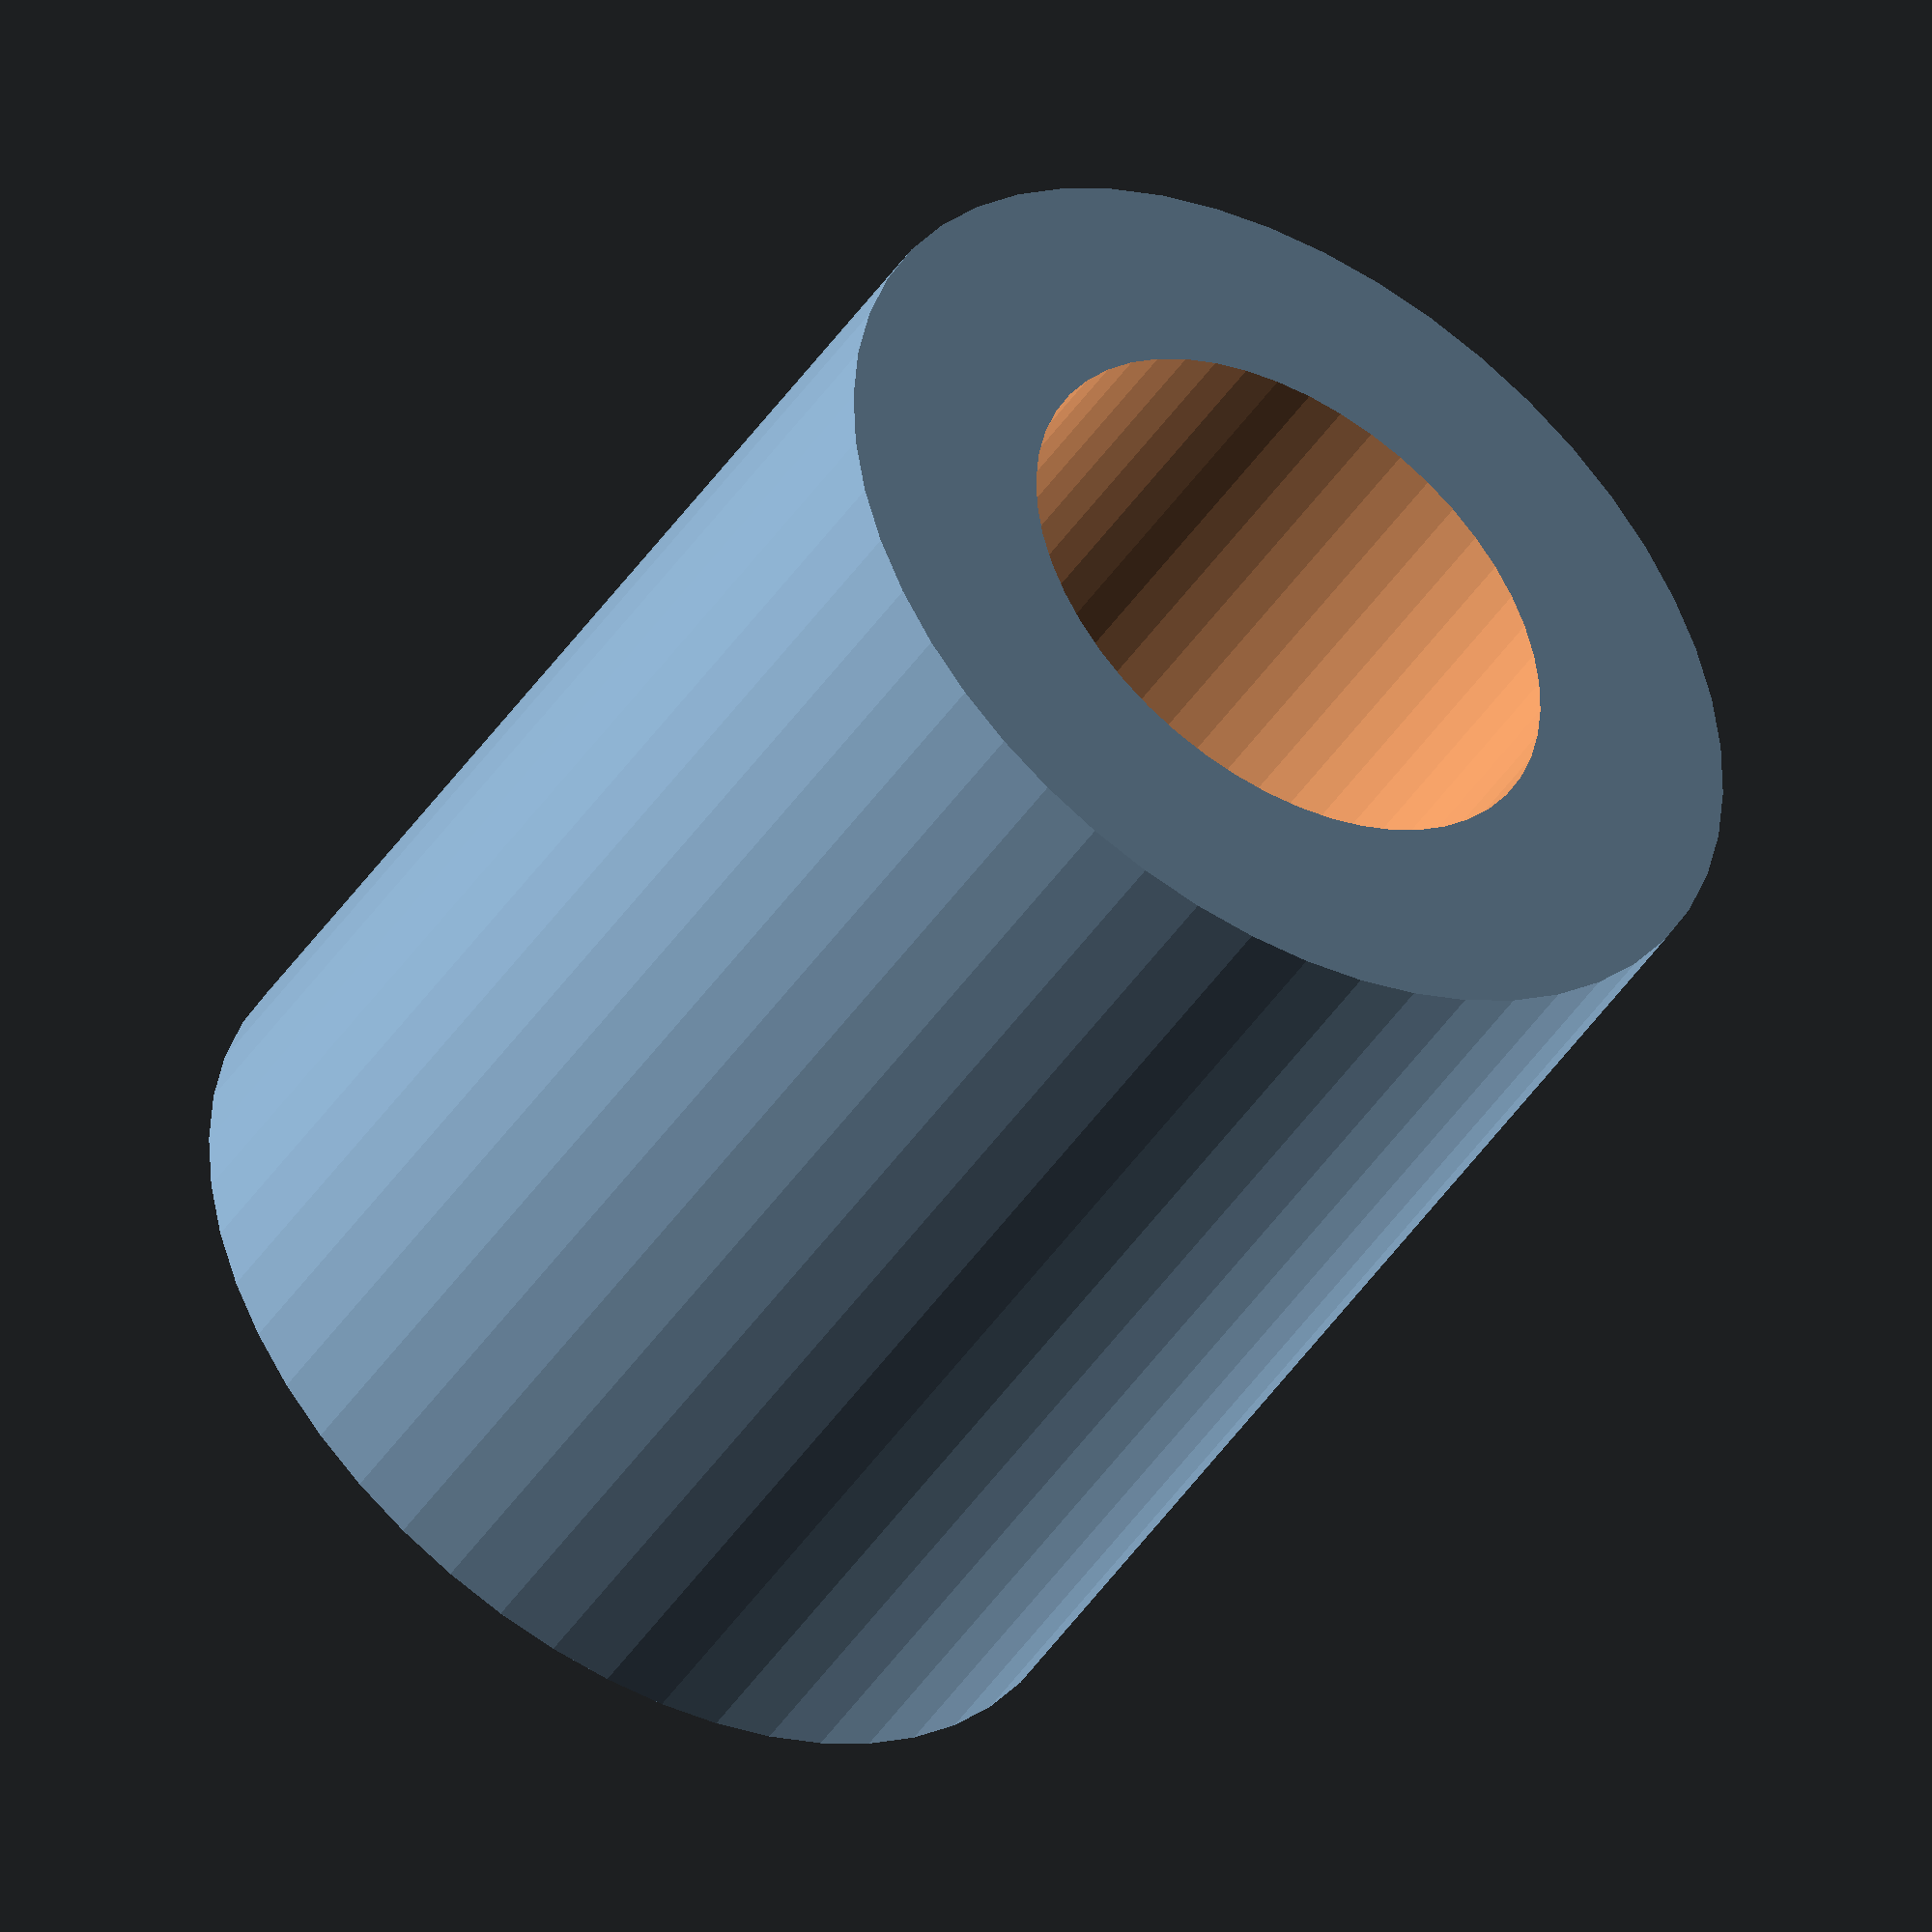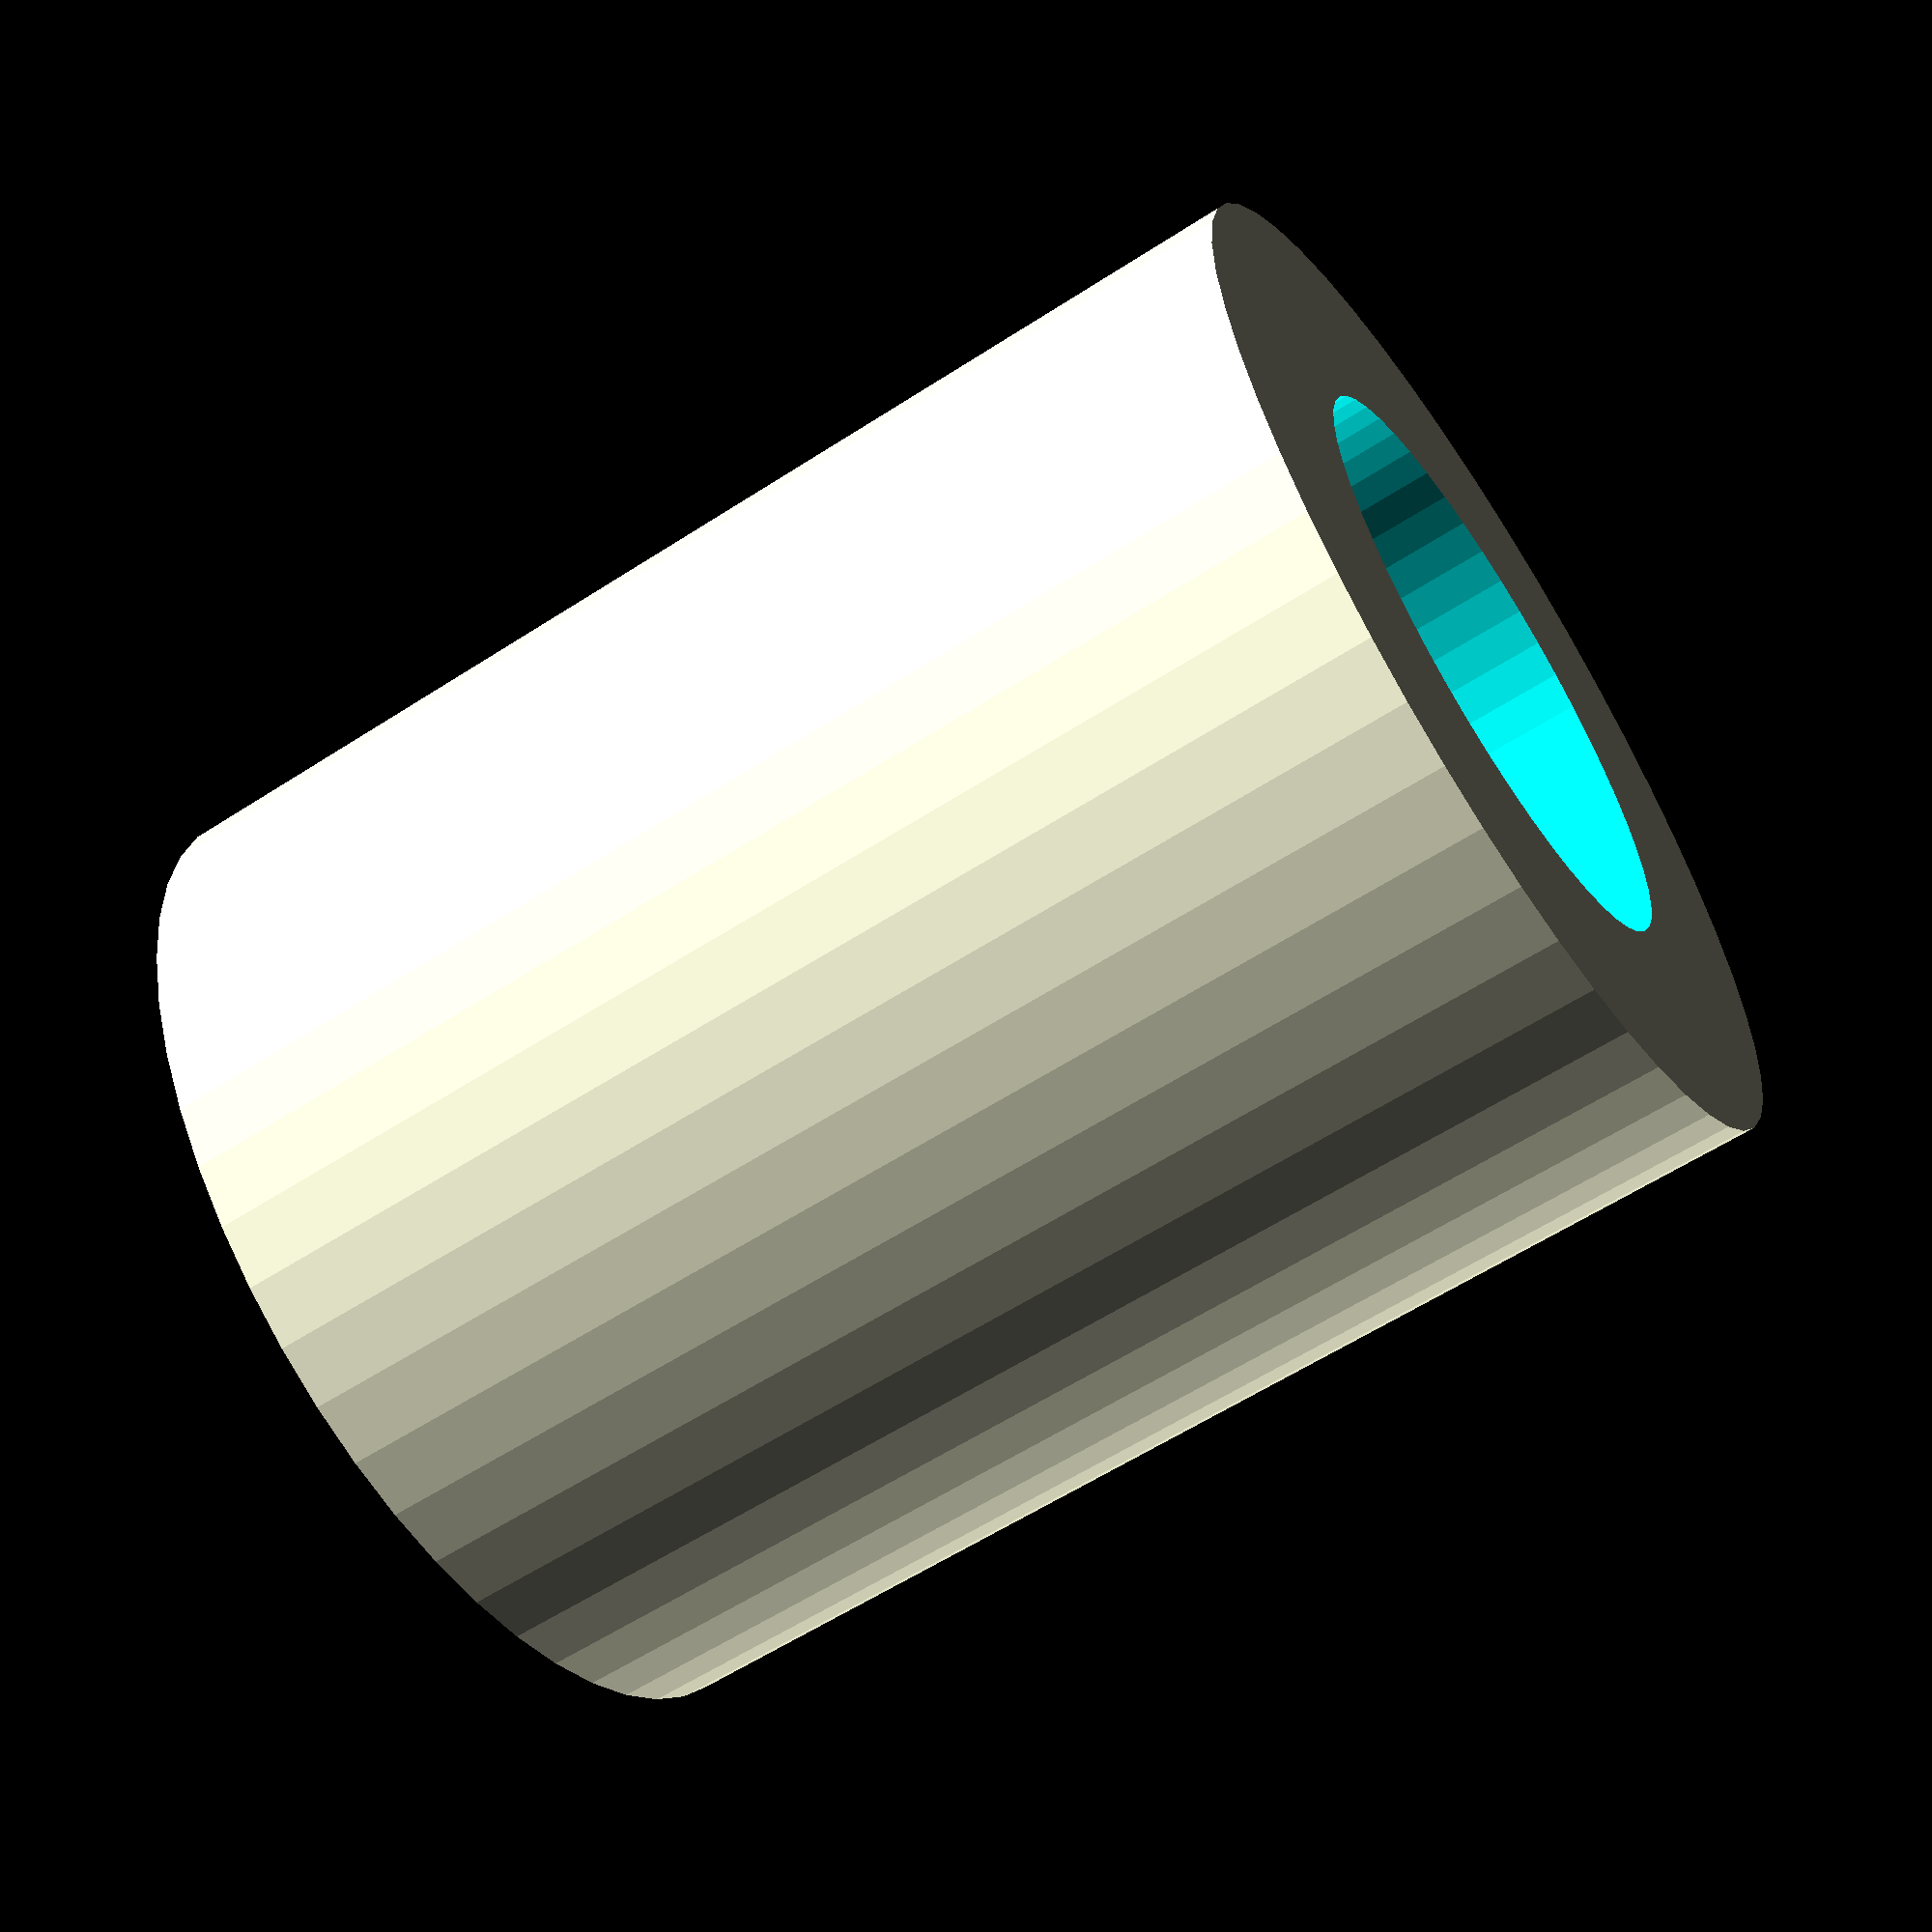
<openscad>


difference () {
    cylinder(d=5, h=6, $fn=50);

    translate([0,0,1])
        cylinder(d=2.9, h=6, $fn=50);
}

</openscad>
<views>
elev=225.4 azim=217.2 roll=211.7 proj=o view=solid
elev=59.4 azim=297.1 roll=303.7 proj=p view=wireframe
</views>
